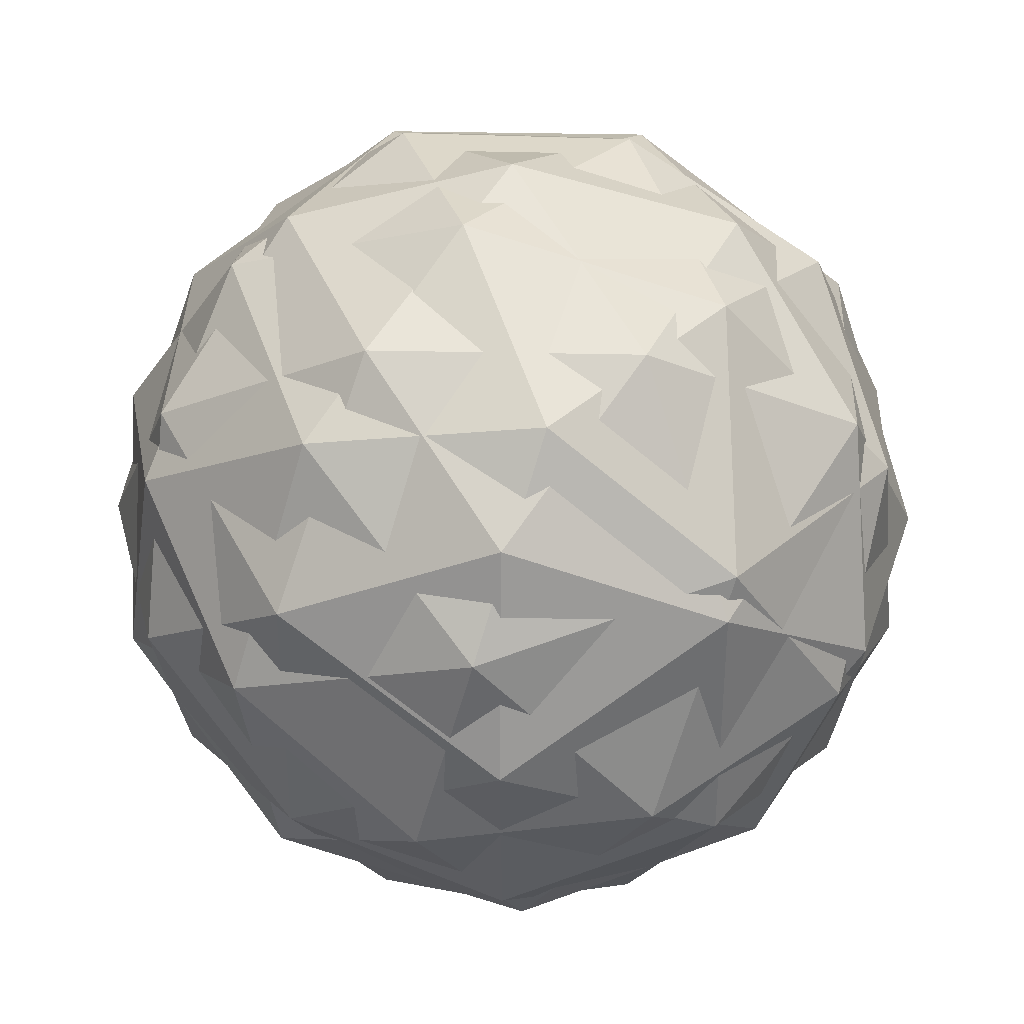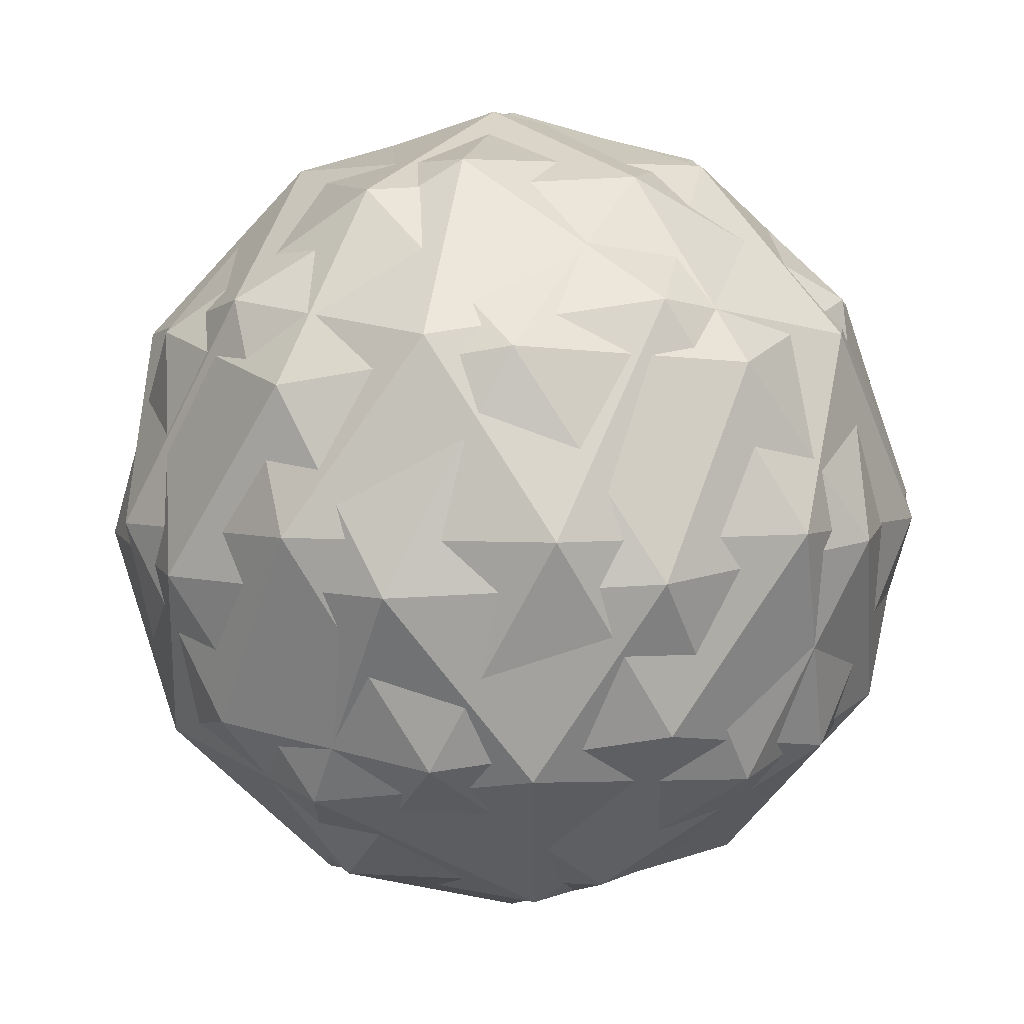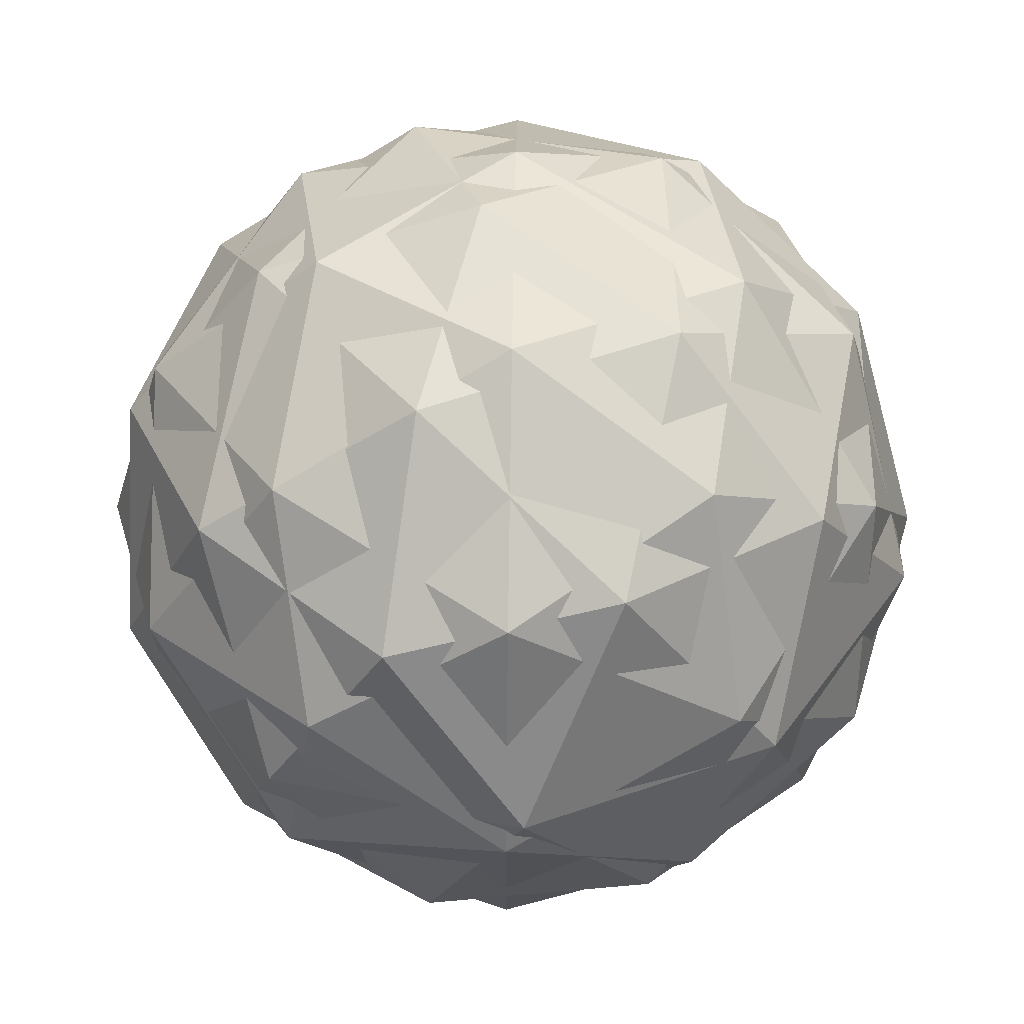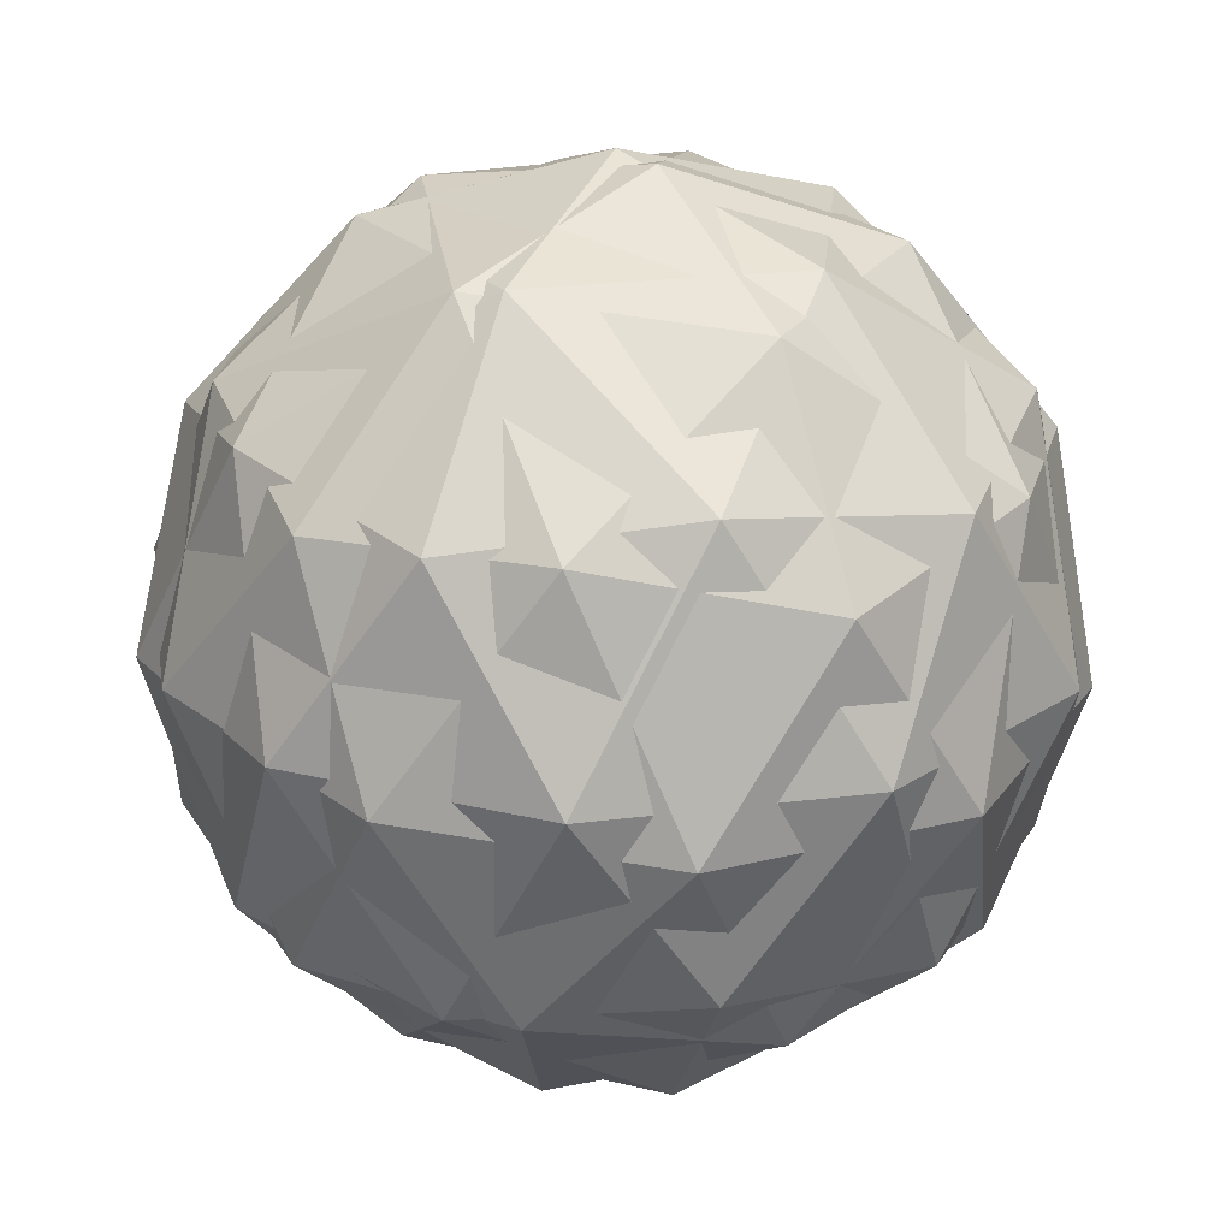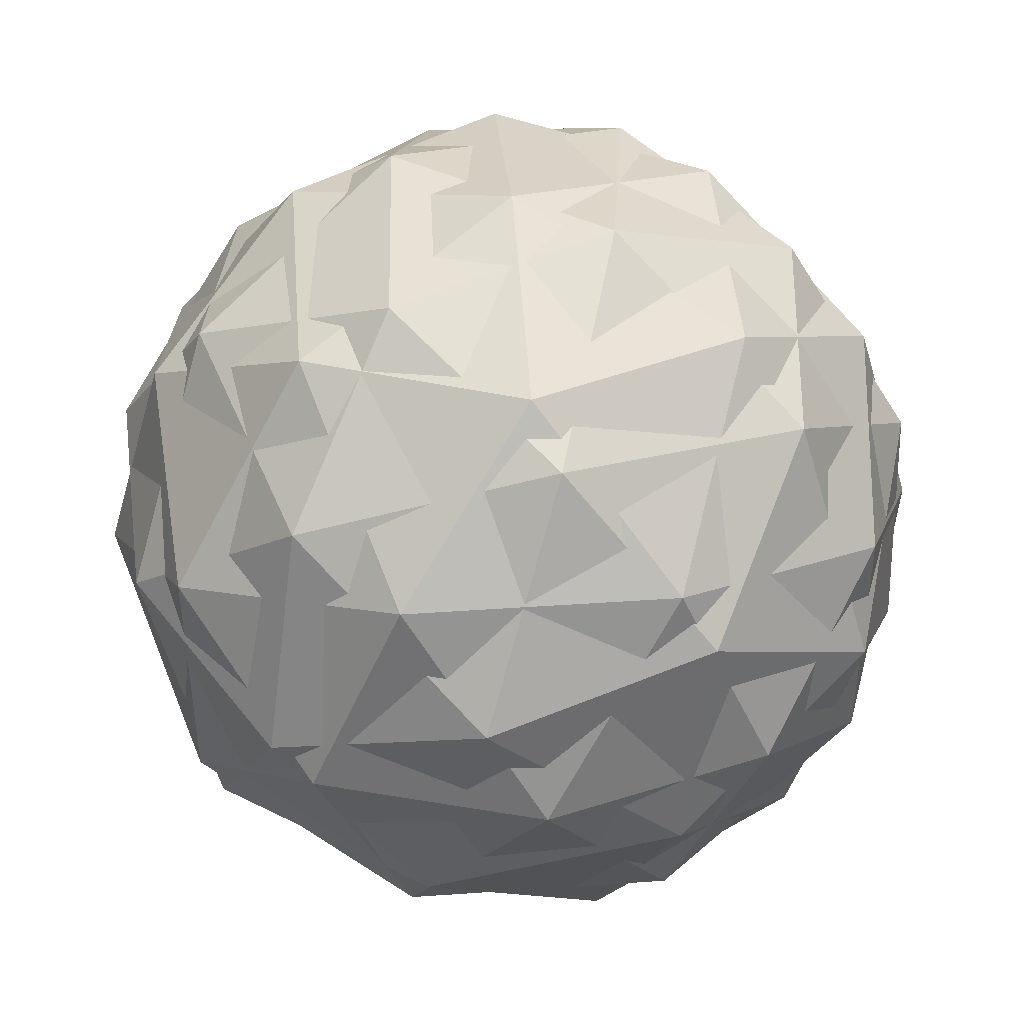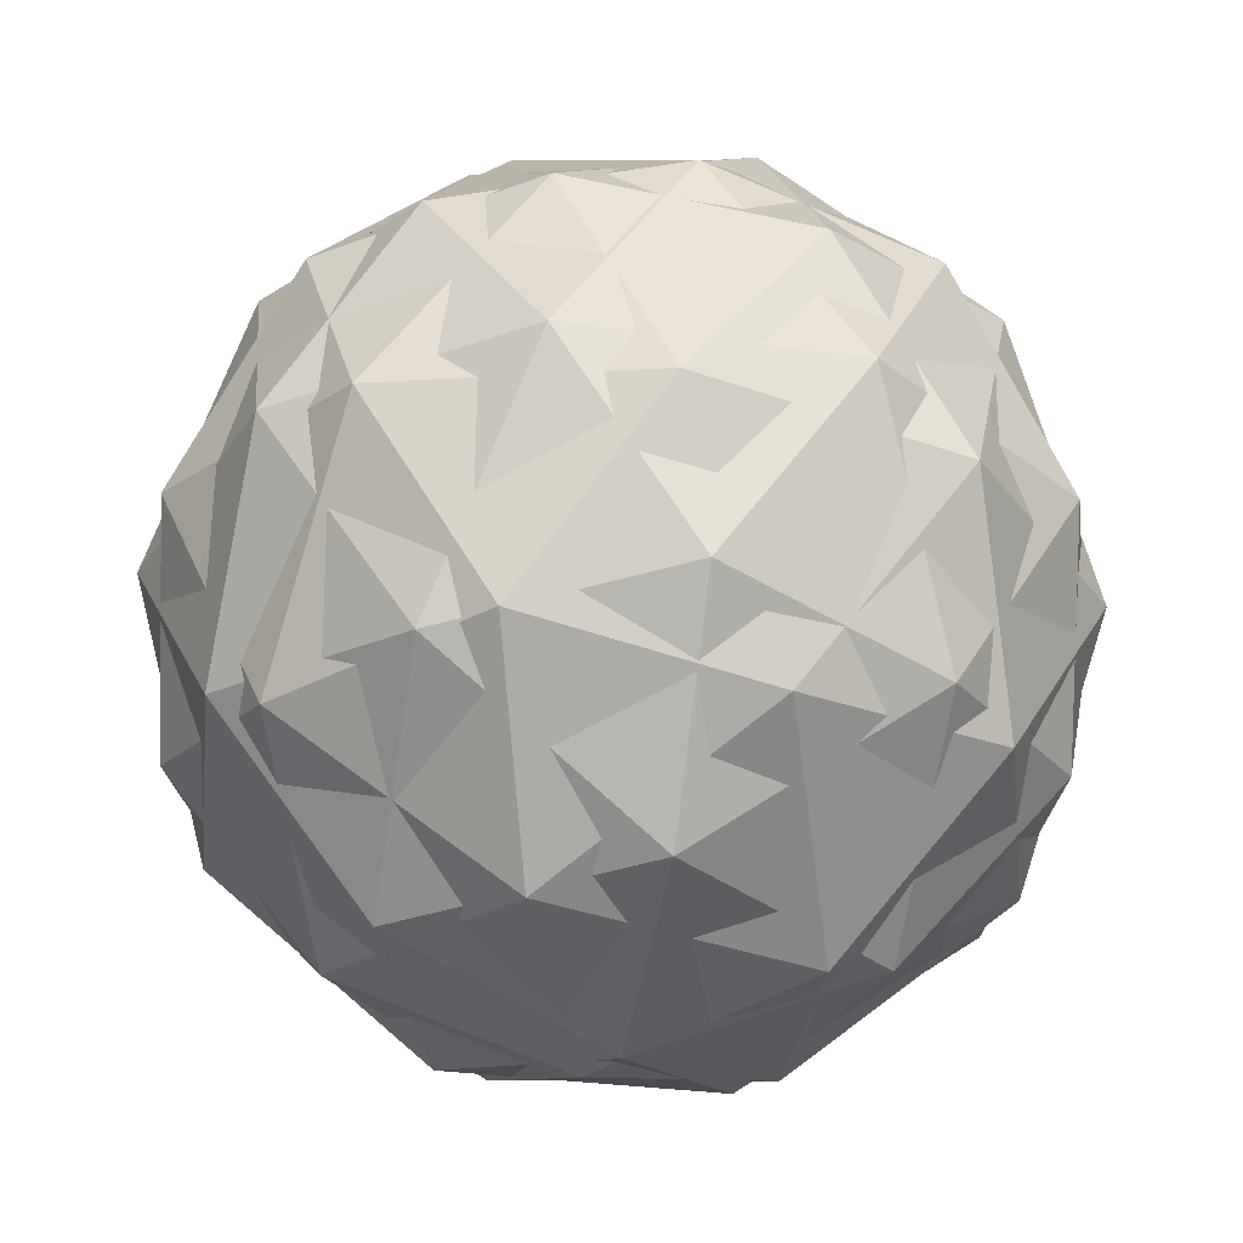
<metadata>
{"format":"obj","ext":"obj","renderer":"f3d","projection":"perspective","resolution":1024,"background":"white","views":[{"elev":36.7,"azim":123.3,"up":"+Z"},{"elev":3.8,"azim":138.5,"up":"+Y"},{"elev":69.2,"azim":154.3,"up":"+Z"},{"elev":22.2,"azim":77.2,"up":"+Y"},{"elev":44.3,"azim":27.1,"up":"+Z"},{"elev":-33.6,"azim":79.7,"up":"+Y"}]}
</metadata>
<code>
v -36.67 109.6 74.74
v -25.08 105.6 66.32
v -41.09 105.6 61.12
v -16.96 94.59 60.42
v -13.5 96.73 74.74
v -50.98 105.6 74.74
v -41.09 105.6 88.35
v -25.08 105.6 83.15
v -10.76 82.41 66.32
v -44.19 94.59 51.57
v -29.51 96.73 52.7
v -36.67 82.41 47.5
v -61.03 94.59 74.74
v -55.41 96.73 61.12
v -62.57 82.41 66.32
v -44.19 94.59 97.9
v -55.41 96.73 88.35
v -52.67 82.41 96.77
v -16.96 94.59 89.05
v -29.51 96.73 96.77
v -20.66 82.41 96.77
v -20.66 82.41 52.7
v -52.67 82.41 52.7
v -62.57 82.41 83.15
v -36.67 82.41 102
v -10.76 82.41 83.15
v -29.14 70.23 51.57
v -17.92 68.09 61.12
v -32.24 59.24 61.12
v -56.37 70.23 60.42
v -43.83 68.09 52.7
v -48.25 59.24 66.32
v -56.37 70.23 89.05
v -59.83 68.09 74.74
v -48.25 59.24 83.15
v -29.14 70.23 97.9
v -43.83 68.09 96.77
v -32.24 59.24 88.35
v -12.3 70.23 74.74
v -17.92 68.09 88.35
v -22.35 59.24 74.74
v -36.67 55.17 74.74
v -33.63 109.4 73.15
v -33.16 104.5 59.13
v -47.3 106.6 68.01
v -33.73 92.89 49.77
v -20.35 93.93 56.22
v -43.18 107.1 84.32
v -26.49 105.3 85.53
v -20.29 103.6 69.96
v -26.64 79.81 49.55
v -57.8 96.48 64.87
v -47.36 96.84 54.26
v -57.48 83.72 57.21
v -50.79 97.32 92.62
v -57.39 99.44 79.45
v -59.56 85.82 89.1
v -22.39 94.25 94.68
v -36.58 98.14 96.97
v -30 83.21 101.1
v -11.85 91.52 68.19
v -13.69 94.73 82.61
v -9.657 79.49 76.69
v -43.33 81.61 48.34
v -63.67 85.33 72.78
v -46.69 85.01 99.92
v -15.85 81.1 92.26
v -13.78 79 60.38
v -50.94 70.56 54.79
v -36.75 66.68 52.5
v -46.84 59.56 63.94
v -61.49 73.3 81.28
v -59.65 70.09 66.86
v -53.04 61.17 79.51
v -39.6 71.92 99.7
v -52.98 70.89 93.26
v -40.18 60.36 90.34
v -15.54 68.34 84.6
v -25.97 67.98 95.21
v -26.03 58.26 81.47
v -22.54 67.5 56.85
v -15.94 65.37 70.02
v -30.15 57.76 65.15
v -39.7 55.39 76.32
f 1 2 3
f 4 2 5
f 1 3 6
f 1 6 7
f 1 7 8
f 4 5 9
f 10 11 12
f 13 14 15
f 16 17 18
f 19 20 21
f 4 9 22
f 10 12 23
f 13 15 24
f 16 18 25
f 19 21 26
f 27 28 29
f 30 31 32
f 33 34 35
f 36 37 38
f 39 40 41
f 41 38 42
f 41 40 38
f 40 36 38
f 38 35 42
f 38 37 35
f 37 33 35
f 35 32 42
f 35 34 32
f 34 30 32
f 32 29 42
f 32 31 29
f 31 27 29
f 29 41 42
f 29 28 41
f 28 39 41
f 26 40 39
f 26 21 40
f 21 36 40
f 25 37 36
f 25 18 37
f 18 33 37
f 24 34 33
f 24 15 34
f 15 30 34
f 23 31 30
f 23 12 31
f 12 27 31
f 22 28 27
f 22 9 28
f 9 39 28
f 21 25 36
f 21 20 25
f 20 16 25
f 18 24 33
f 18 17 24
f 17 13 24
f 15 23 30
f 15 14 23
f 14 10 23
f 12 22 27
f 12 11 22
f 11 4 22
f 9 26 39
f 9 5 26
f 5 19 26
f 8 20 19
f 8 7 20
f 7 16 20
f 7 17 16
f 7 6 17
f 6 13 17
f 6 14 13
f 6 3 14
f 3 10 14
f 5 8 19
f 5 2 8
f 2 1 8
f 3 11 10
f 3 2 11
f 2 4 11
f 43 44 45
f 46 44 47
f 43 45 48
f 43 48 49
f 43 49 50
f 46 47 51
f 52 53 54
f 55 56 57
f 58 59 60
f 61 62 63
f 46 51 64
f 52 54 65
f 55 57 66
f 58 60 67
f 61 63 68
f 69 70 71
f 72 73 74
f 75 76 77
f 78 79 80
f 81 82 83
f 83 80 84
f 83 82 80
f 82 78 80
f 80 77 84
f 80 79 77
f 79 75 77
f 77 74 84
f 77 76 74
f 76 72 74
f 74 71 84
f 74 73 71
f 73 69 71
f 71 83 84
f 71 70 83
f 70 81 83
f 68 82 81
f 68 63 82
f 63 78 82
f 67 79 78
f 67 60 79
f 60 75 79
f 66 76 75
f 66 57 76
f 57 72 76
f 65 73 72
f 65 54 73
f 54 69 73
f 64 70 69
f 64 51 70
f 51 81 70
f 63 67 78
f 63 62 67
f 62 58 67
f 60 66 75
f 60 59 66
f 59 55 66
f 57 65 72
f 57 56 65
f 56 52 65
f 54 64 69
f 54 53 64
f 53 46 64
f 51 68 81
f 51 47 68
f 47 61 68
f 50 62 61
f 50 49 62
f 49 58 62
f 49 59 58
f 49 48 59
f 48 55 59
f 48 56 55
f 48 45 56
f 45 52 56
f 47 50 61
f 47 44 50
f 44 43 50
f 45 53 52
f 45 44 53
f 44 46 53

</code>
